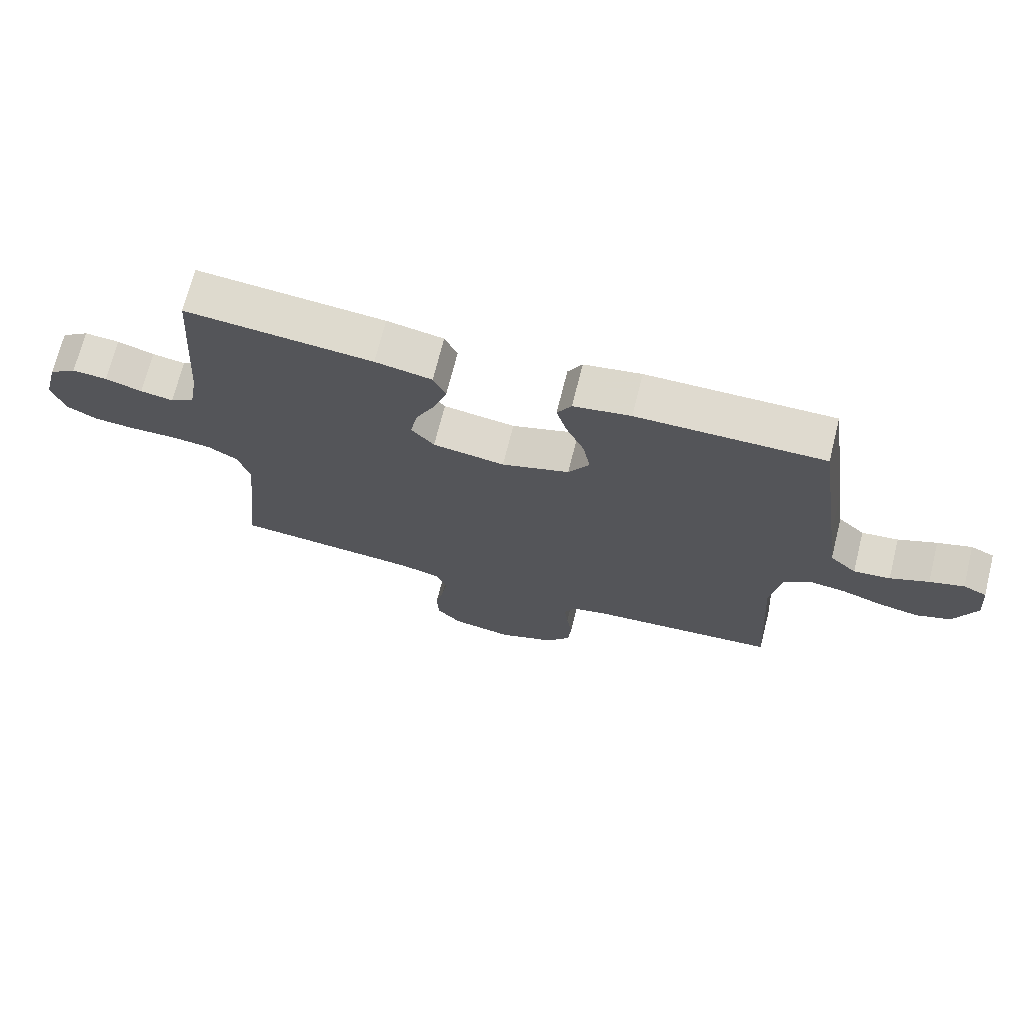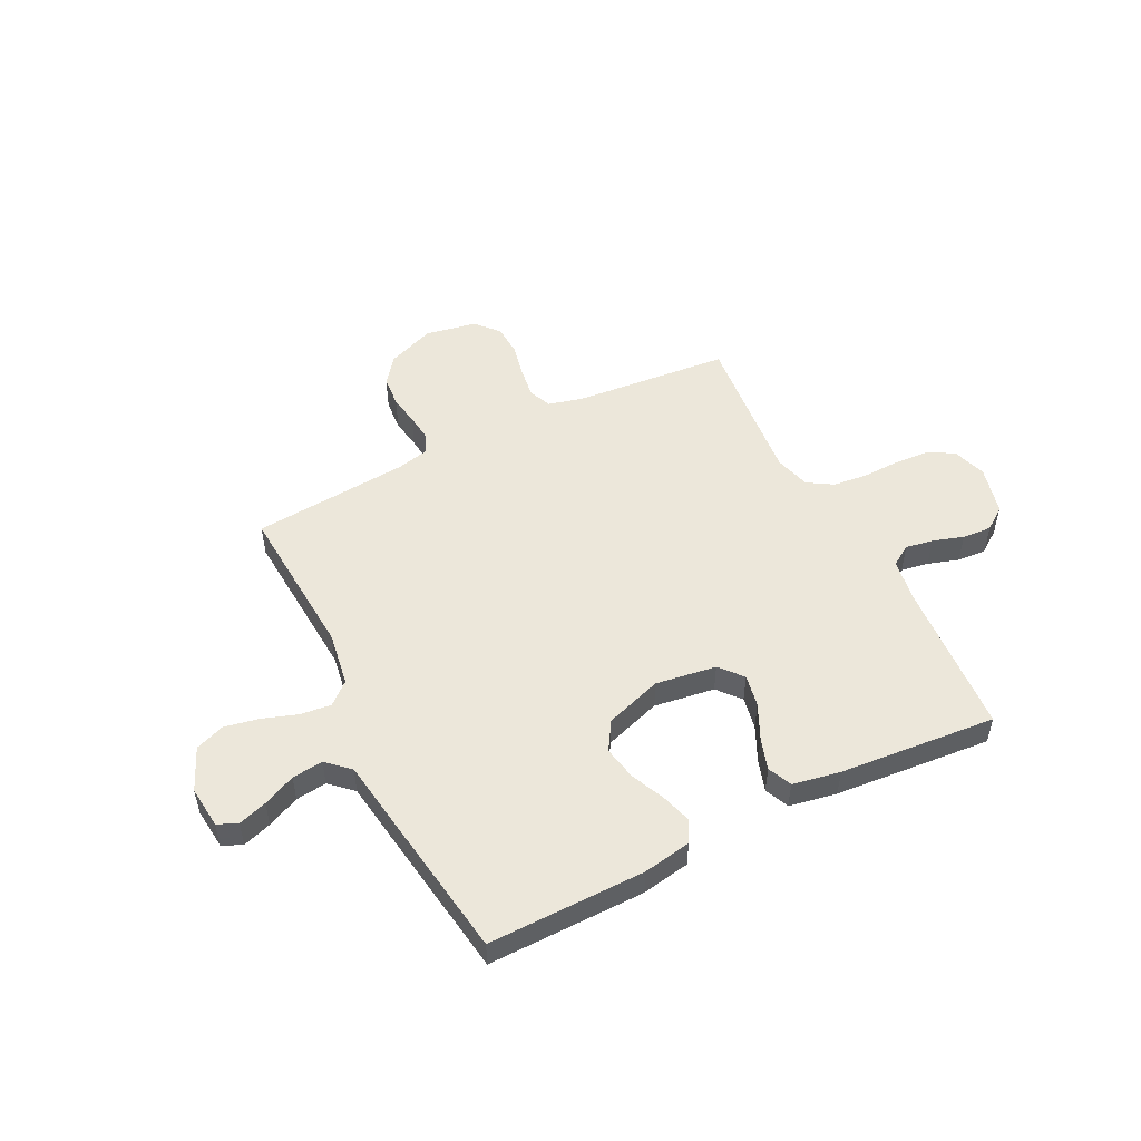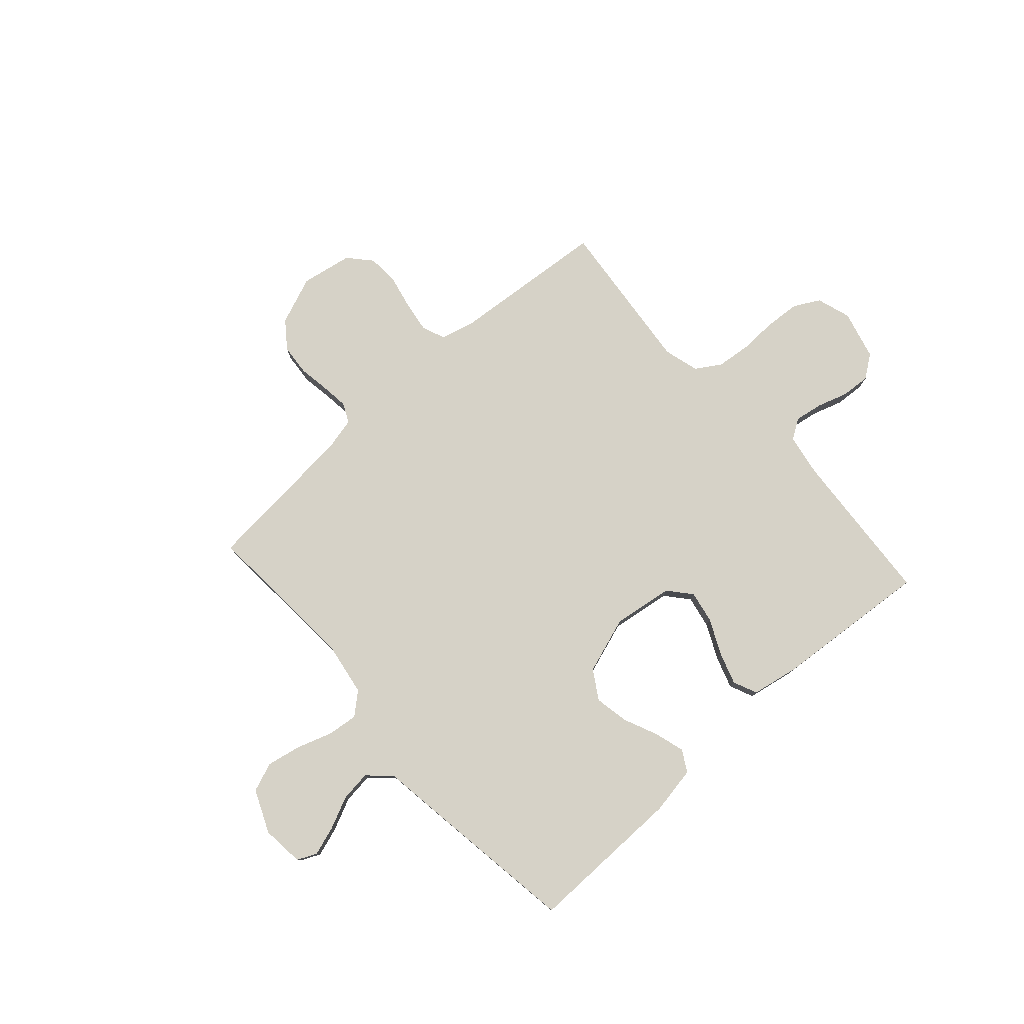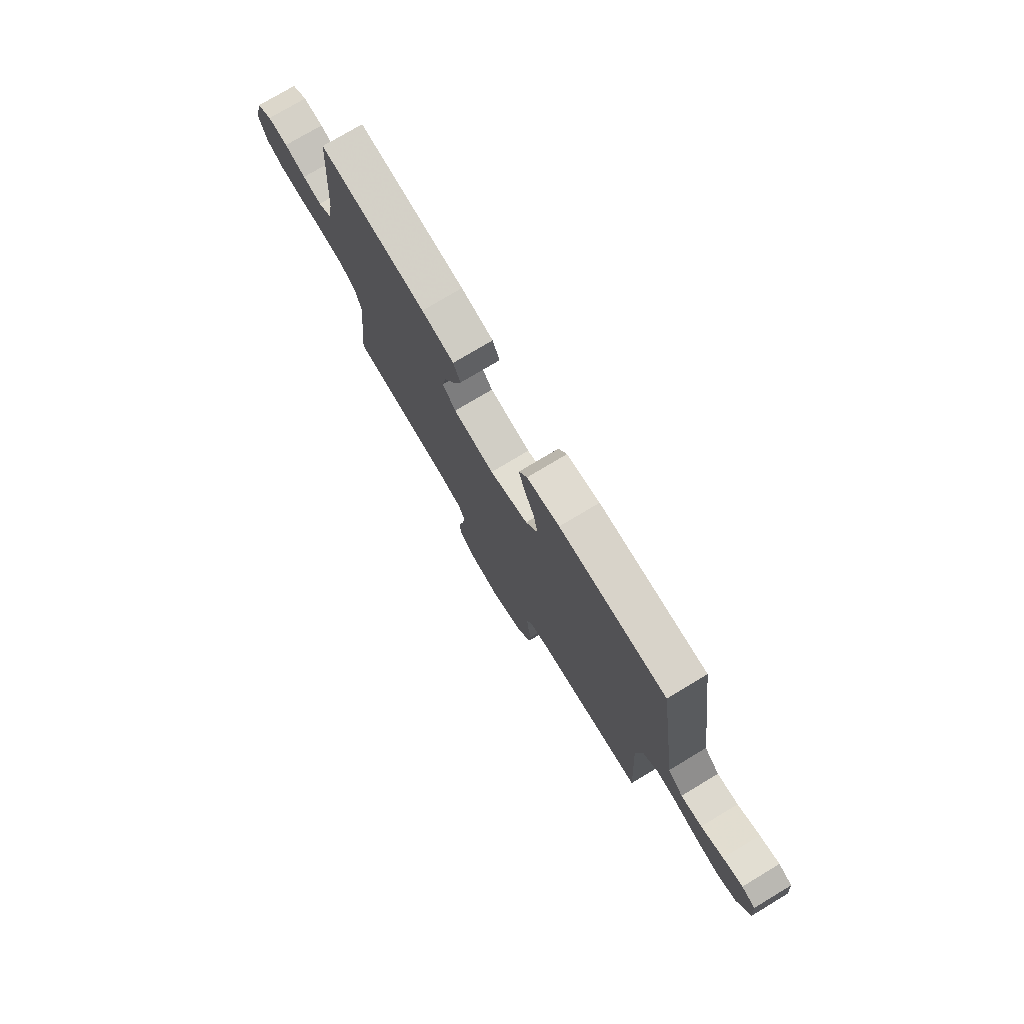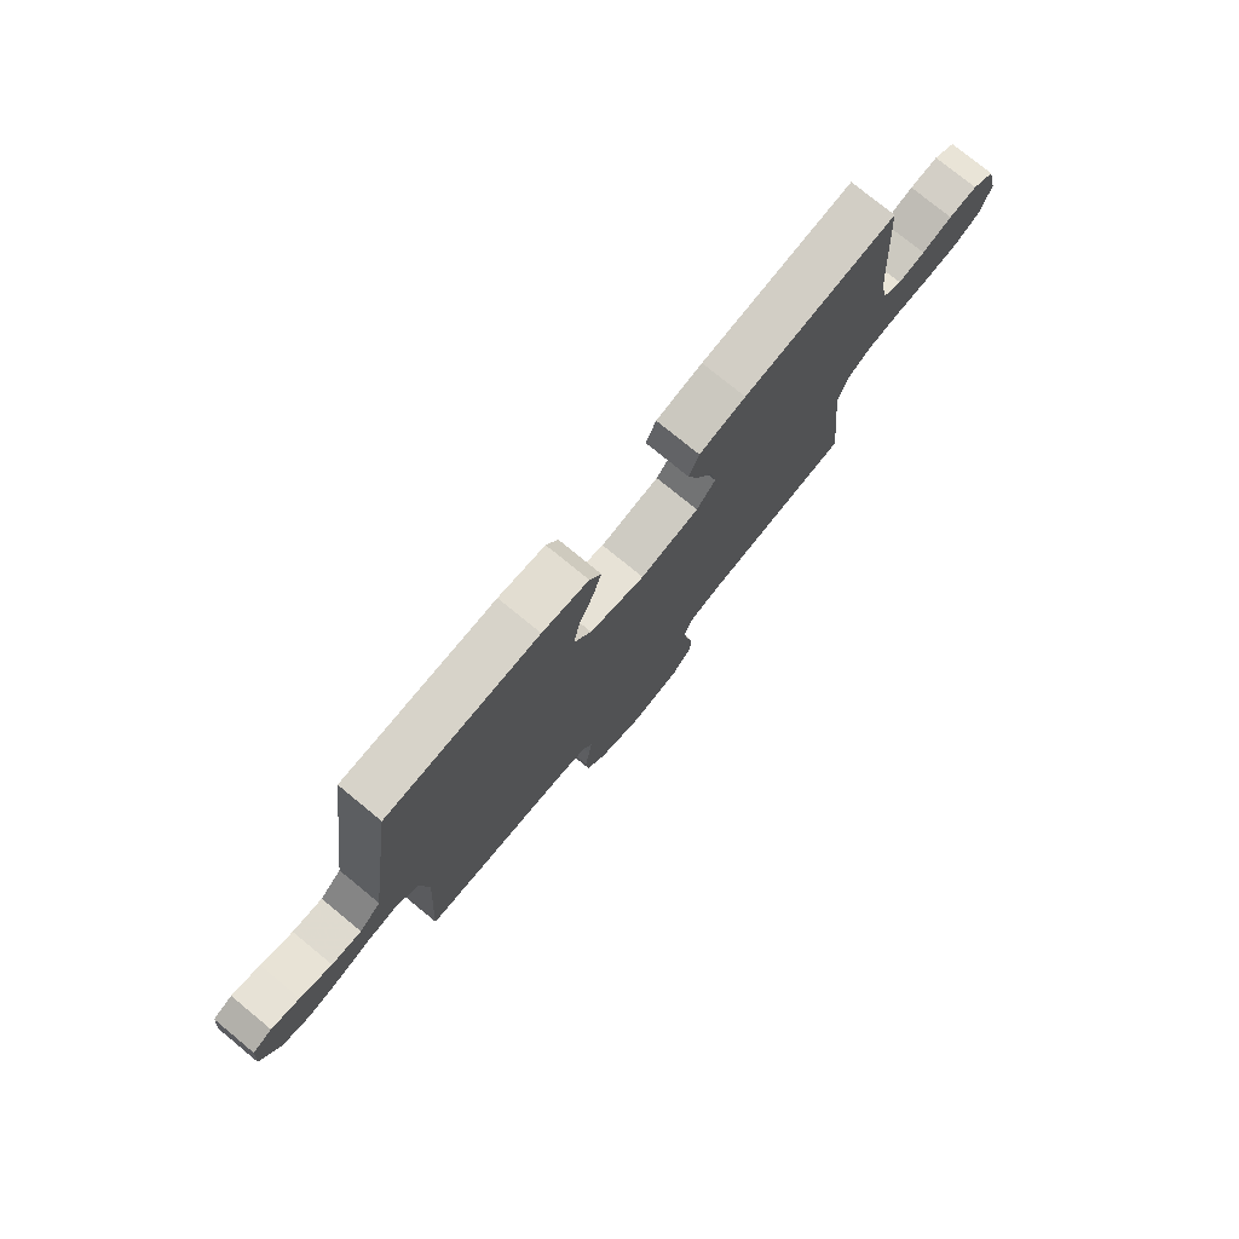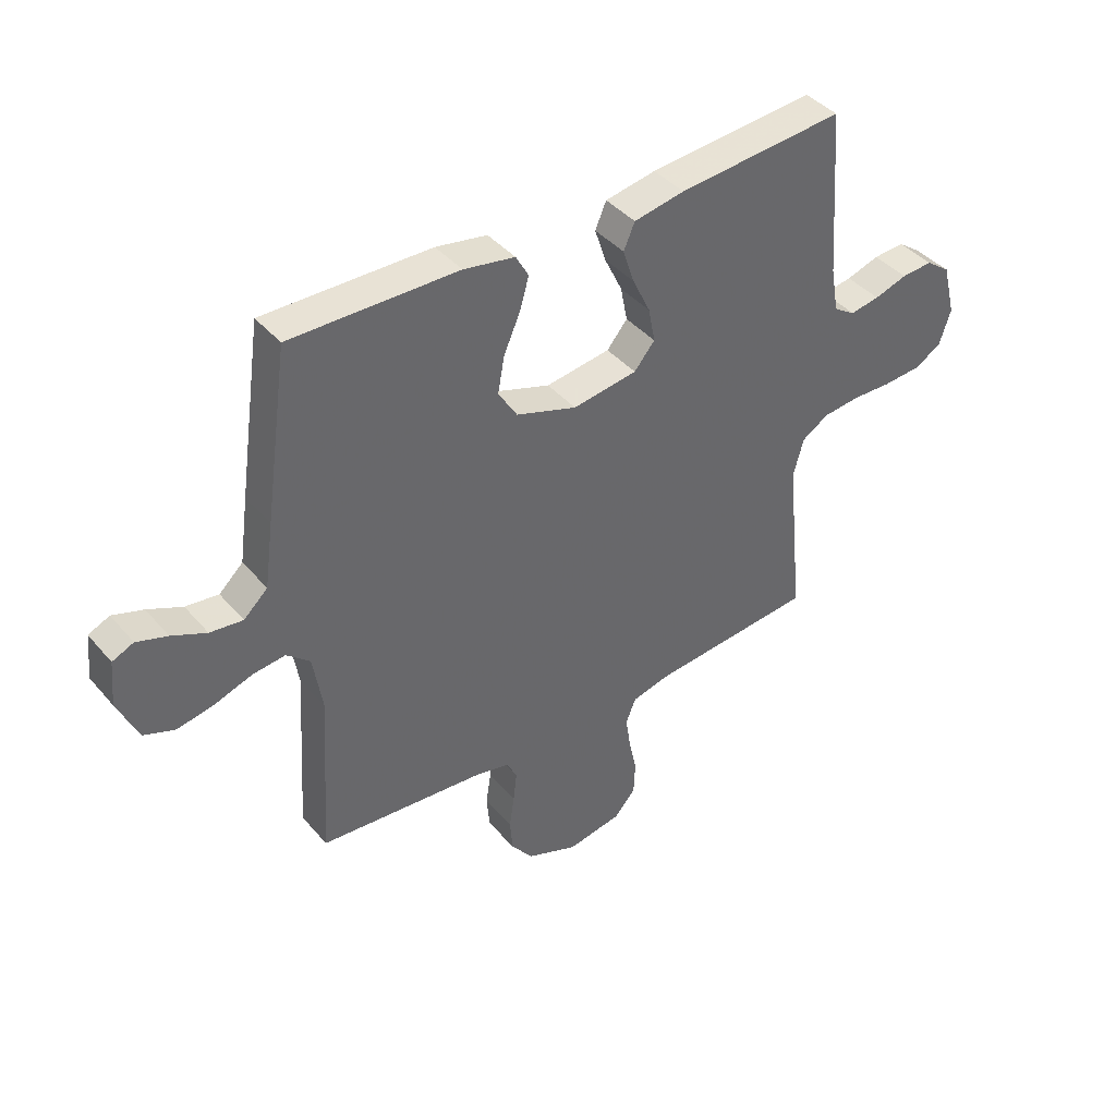
<metadata>
{"format":"obj","ext":"obj","renderer":"f3d","projection":"perspective","resolution":1024,"background":"white","views":[{"elev":70.7,"azim":-165.9,"up":"+Z"},{"elev":51.3,"azim":-26.8,"up":"+Y"},{"elev":78.6,"azim":-42.0,"up":"+Y"},{"elev":76.3,"azim":-121.0,"up":"+Z"},{"elev":76.9,"azim":-50.7,"up":"+Z"},{"elev":41.0,"azim":-36.5,"up":"+Z"}]}
</metadata>
<code>
v 0.5 0.07 0.5
v 0.522 0.07 0.2
v 0.536 0.07 0.119
v 0.575 0.07 0.094
v 0.628 0.07 0.103
v 0.687 0.07 0.122
v 0.743 0.07 0.126
v 0.787 0.07 0.094
v 0.811 0.07 0
v 0.79 0.07 -0.065
v 0.741 0.07 -0.092
v 0.674 0.07 -0.097
v 0.602 0.07 -0.095
v 0.536 0.07 -0.102
v 0.488 0.07 -0.132
v 0.469 0.07 -0.2
v 0.5 0.07 -0.5
v 0.2 0.07 -0.527
v 0.135 0.07 -0.544
v 0.117 0.07 -0.588
v 0.126 0.07 -0.648
v 0.14 0.07 -0.713
v 0.137 0.07 -0.773
v 0.098 0.07 -0.817
v 0 0.07 -0.835
v -0.092 0.07 -0.799
v -0.131 0.07 -0.748
v -0.136 0.07 -0.688
v -0.127 0.07 -0.629
v -0.121 0.07 -0.576
v -0.139 0.07 -0.539
v -0.2 0.07 -0.525
v -0.5 0.07 -0.5
v -0.481 0.07 -0.2
v -0.498 0.07 -0.096
v -0.54 0.07 -0.06
v -0.599 0.07 -0.067
v -0.666 0.07 -0.09
v -0.732 0.07 -0.103
v -0.788 0.07 -0.082
v -0.824 0.07 0
v -0.816 0.07 0.081
v -0.778 0.07 0.098
v -0.723 0.07 0.08
v -0.661 0.07 0.052
v -0.602 0.07 0.045
v -0.559 0.07 0.085
v -0.543 0.07 0.2
v -0.5 0.07 0.5
v -0.2 0.07 0.497
v -0.108 0.07 0.481
v -0.085 0.07 0.44
v -0.102 0.07 0.382
v -0.131 0.07 0.316
v -0.143 0.07 0.251
v -0.109 0.07 0.196
v 0 0.07 0.16
v 0.116 0.07 0.177
v 0.153 0.07 0.221
v 0.141 0.07 0.283
v 0.109 0.07 0.35
v 0.089 0.07 0.411
v 0.109 0.07 0.457
v 0.2 0.07 0.474
v 0.5 0 0.5
v 0.522 0 0.2
v 0.536 0 0.119
v 0.575 0 0.094
v 0.628 0 0.103
v 0.687 0 0.122
v 0.743 0 0.126
v 0.787 0 0.094
v 0.811 0 0
v 0.79 0 -0.065
v 0.741 0 -0.092
v 0.674 0 -0.097
v 0.602 0 -0.095
v 0.536 0 -0.102
v 0.488 0 -0.132
v 0.469 0 -0.2
v 0.5 0 -0.5
v 0.2 0 -0.527
v 0.135 0 -0.544
v 0.117 0 -0.588
v 0.126 0 -0.648
v 0.14 0 -0.713
v 0.137 0 -0.773
v 0.098 0 -0.817
v 0 0 -0.835
v -0.092 0 -0.799
v -0.131 0 -0.748
v -0.136 0 -0.688
v -0.127 0 -0.629
v -0.121 0 -0.576
v -0.139 0 -0.539
v -0.2 0 -0.525
v -0.5 0 -0.5
v -0.481 0 -0.2
v -0.498 0 -0.096
v -0.54 0 -0.06
v -0.599 0 -0.067
v -0.666 0 -0.09
v -0.732 0 -0.103
v -0.788 0 -0.082
v -0.824 0 0
v -0.816 0 0.081
v -0.778 0 0.098
v -0.723 0 0.08
v -0.661 0 0.052
v -0.602 0 0.045
v -0.559 0 0.085
v -0.543 0 0.2
v -0.5 0 0.5
v -0.2 0 0.497
v -0.108 0 0.481
v -0.085 0 0.44
v -0.102 0 0.382
v -0.131 0 0.316
v -0.143 0 0.251
v -0.109 0 0.196
v 0 0 0.16
v 0.116 0 0.177
v 0.153 0 0.221
v 0.141 0 0.283
v 0.109 0 0.35
v 0.089 0 0.411
v 0.109 0 0.457
v 0.2 0 0.474
f 63 64 1 2
f 60 61 62 63
f 59 60 63 2
f 58 59 2 3
f 57 58 3 4
f 51 52 53 54
f 51 54 55
f 50 51 55
f 47 48 49 50
f 47 50 55
f 46 47 55 56
f 42 43 44 45
f 40 41 42 45
f 40 45 46
f 37 38 39 40
f 36 37 40 46
f 35 36 46 56
f 32 33 34
f 31 32 34 35
f 26 27 28 29
f 26 29 30
f 25 26 30
f 24 25 30
f 21 22 23 24
f 20 21 24 30
f 19 20 30 31
f 16 17 18
f 15 16 18 19
f 10 11 12 13
f 10 13 14
f 9 10 14
f 8 9 14
f 5 6 7 8
f 4 5 8 14
f 57 4 14 15
f 31 35 56 57
f 15 19 31 57
f 66 65 128 127
f 127 126 125 124
f 66 127 124 123
f 67 66 123 122
f 68 67 122 121
f 118 117 116 115
f 119 118 115
f 119 115 114
f 114 113 112 111
f 119 114 111
f 120 119 111 110
f 109 108 107 106
f 109 106 105 104
f 110 109 104
f 104 103 102 101
f 110 104 101 100
f 120 110 100 99
f 98 97 96
f 99 98 96 95
f 93 92 91 90
f 94 93 90
f 94 90 89
f 94 89 88
f 88 87 86 85
f 94 88 85 84
f 95 94 84 83
f 82 81 80
f 83 82 80 79
f 77 76 75 74
f 78 77 74
f 78 74 73
f 78 73 72
f 72 71 70 69
f 78 72 69 68
f 79 78 68 121
f 121 120 99 95
f 121 95 83 79
f 1 65 66 2
f 2 66 67 3
f 3 67 68 4
f 4 68 69 5
f 5 69 70 6
f 6 70 71 7
f 7 71 72 8
f 8 72 73 9
f 9 73 74 10
f 10 74 75 11
f 11 75 76 12
f 12 76 77 13
f 13 77 78 14
f 14 78 79 15
f 15 79 80 16
f 16 80 81 17
f 17 81 82 18
f 18 82 83 19
f 19 83 84 20
f 20 84 85 21
f 21 85 86 22
f 22 86 87 23
f 23 87 88 24
f 24 88 89 25
f 25 89 90 26
f 26 90 91 27
f 27 91 92 28
f 28 92 93 29
f 29 93 94 30
f 30 94 95 31
f 31 95 96 32
f 32 96 97 33
f 33 97 98 34
f 34 98 99 35
f 35 99 100 36
f 36 100 101 37
f 37 101 102 38
f 38 102 103 39
f 39 103 104 40
f 40 104 105 41
f 41 105 106 42
f 42 106 107 43
f 43 107 108 44
f 44 108 109 45
f 45 109 110 46
f 46 110 111 47
f 47 111 112 48
f 48 112 113 49
f 49 113 114 50
f 50 114 115 51
f 51 115 116 52
f 52 116 117 53
f 53 117 118 54
f 54 118 119 55
f 55 119 120 56
f 56 120 121 57
f 57 121 122 58
f 58 122 123 59
f 59 123 124 60
f 60 124 125 61
f 61 125 126 62
f 62 126 127 63
f 63 127 128 64
f 64 128 65 1

</code>
